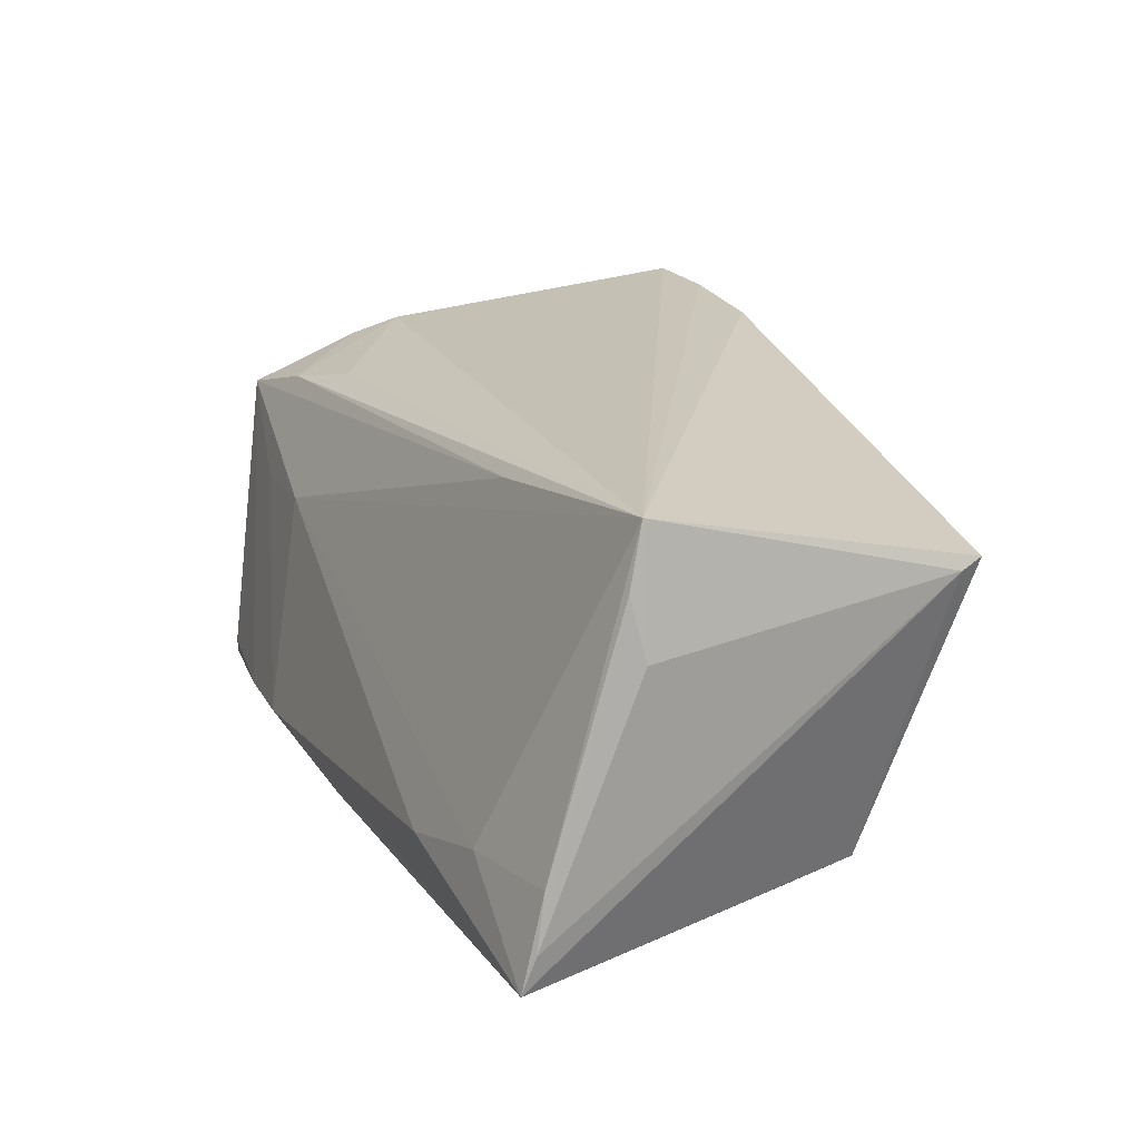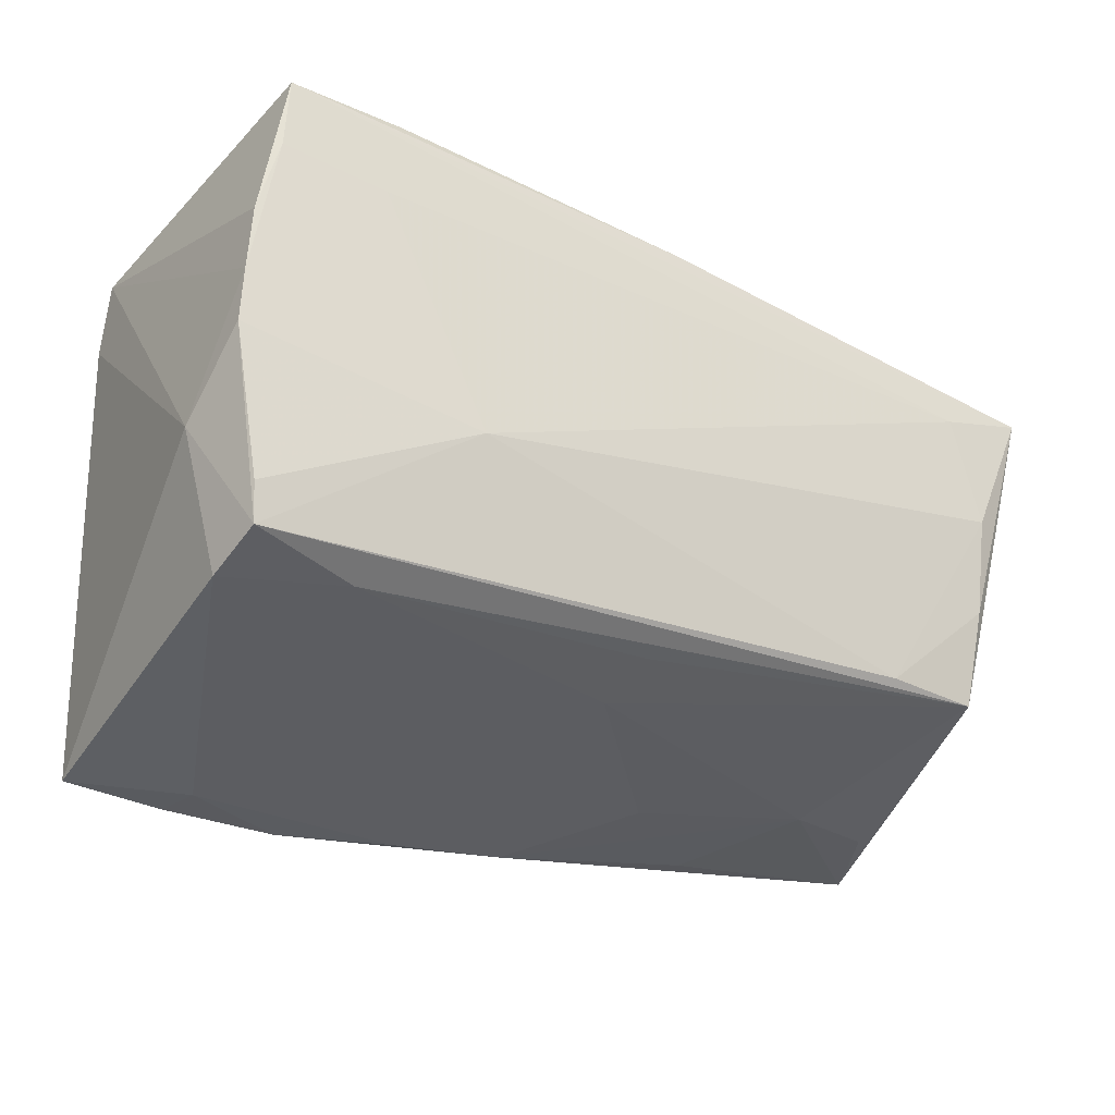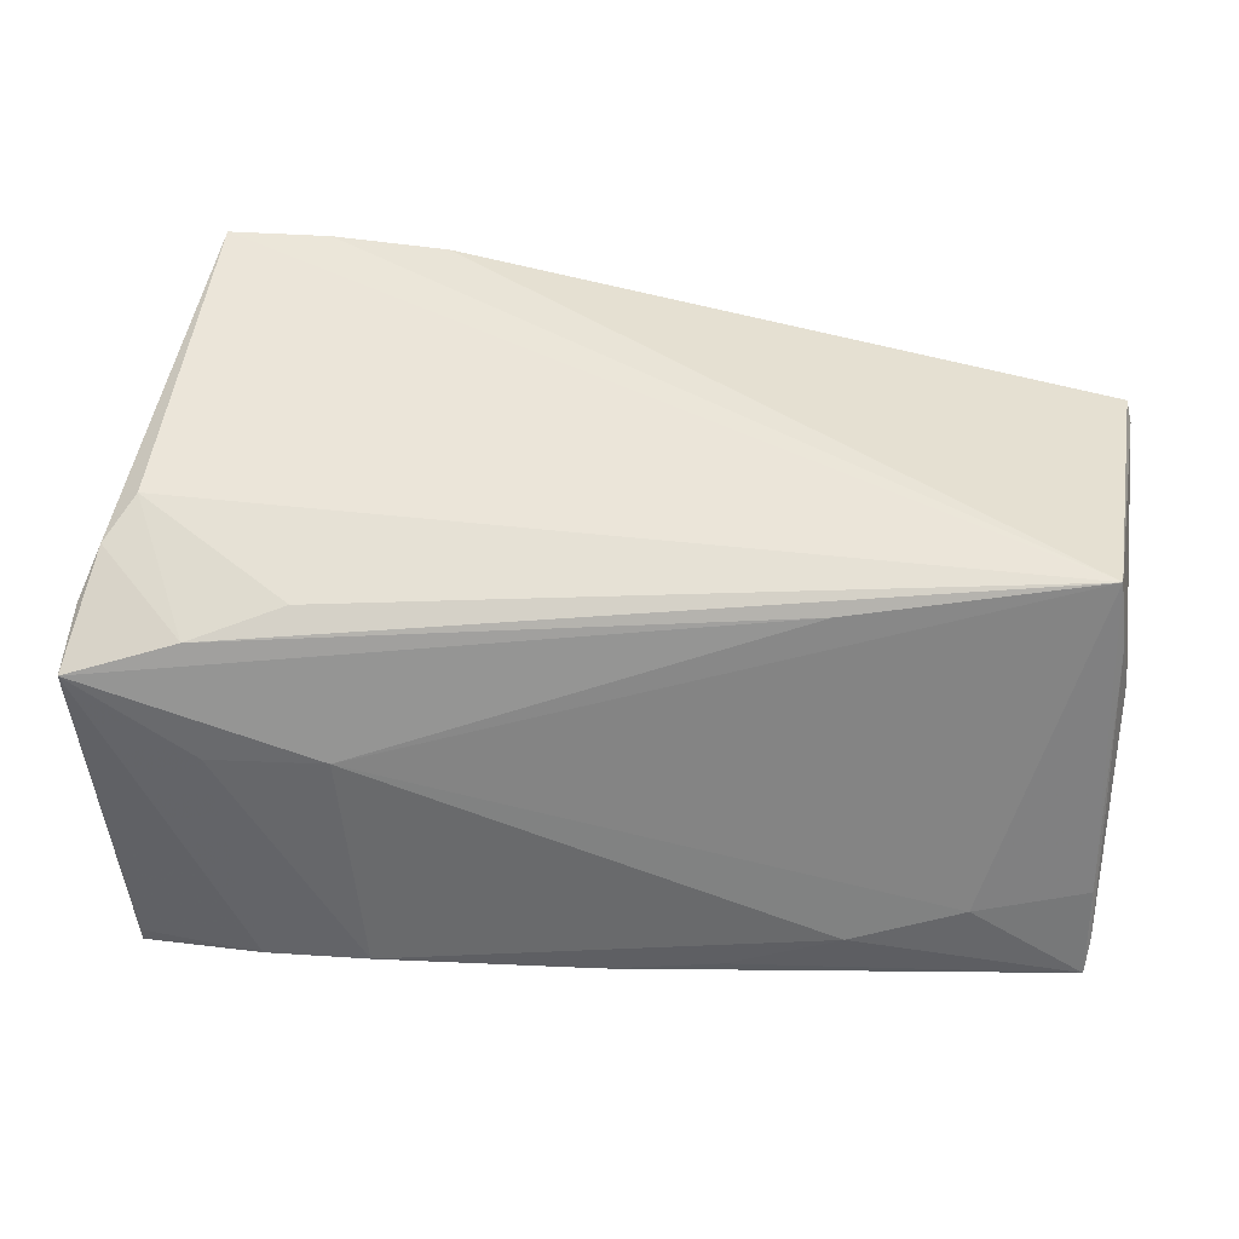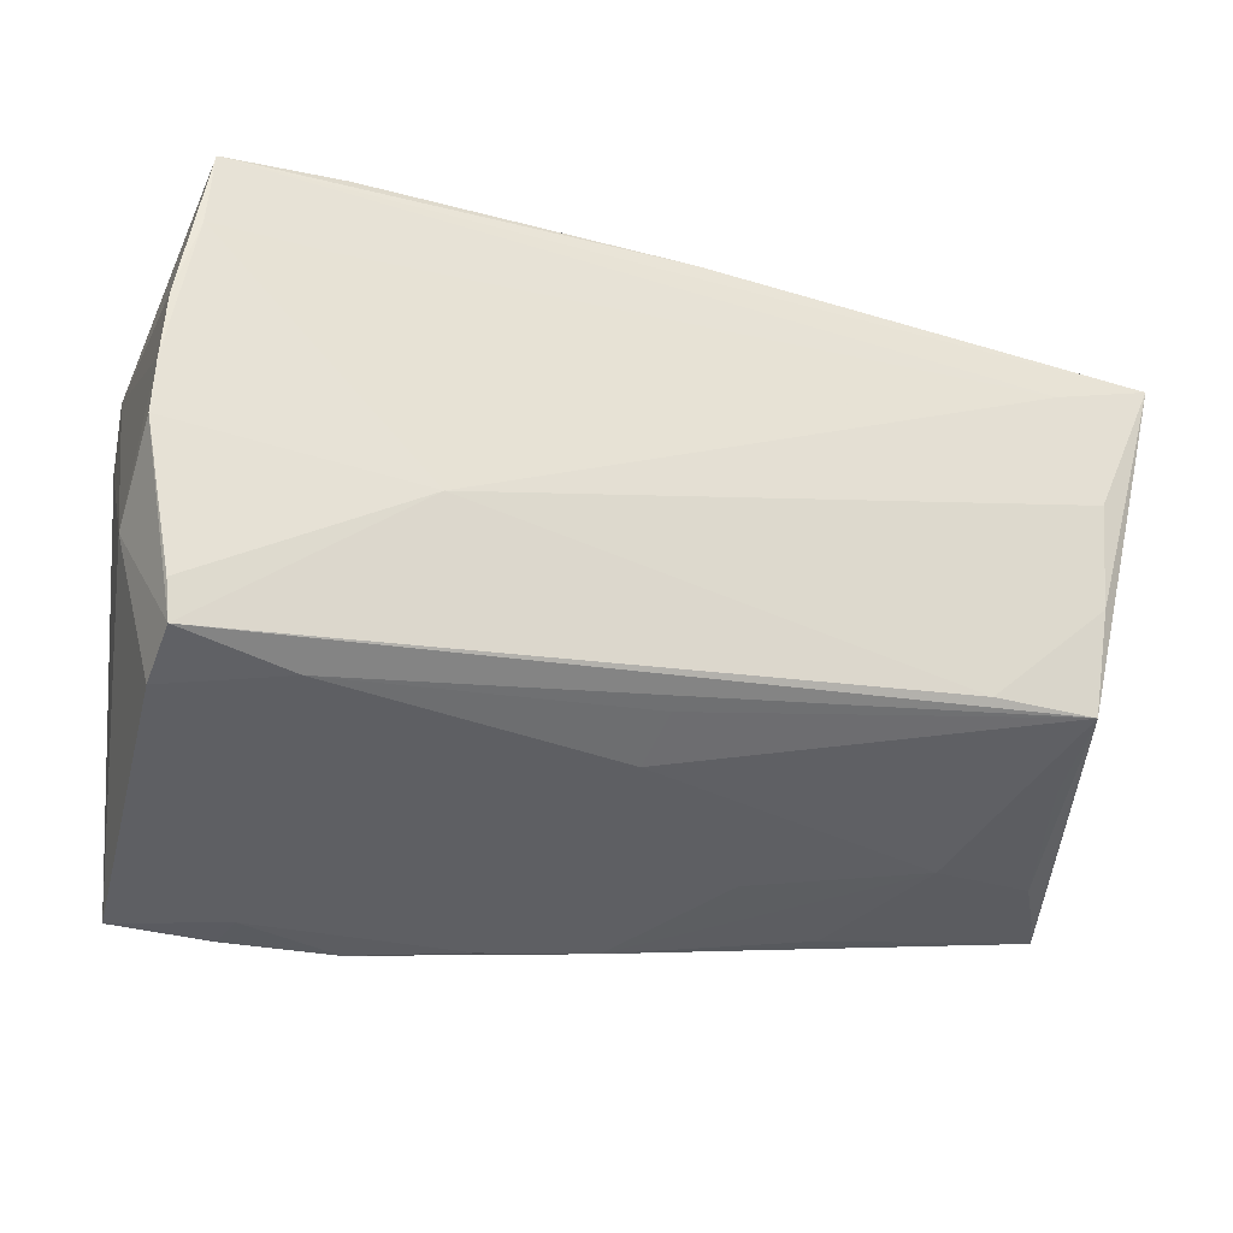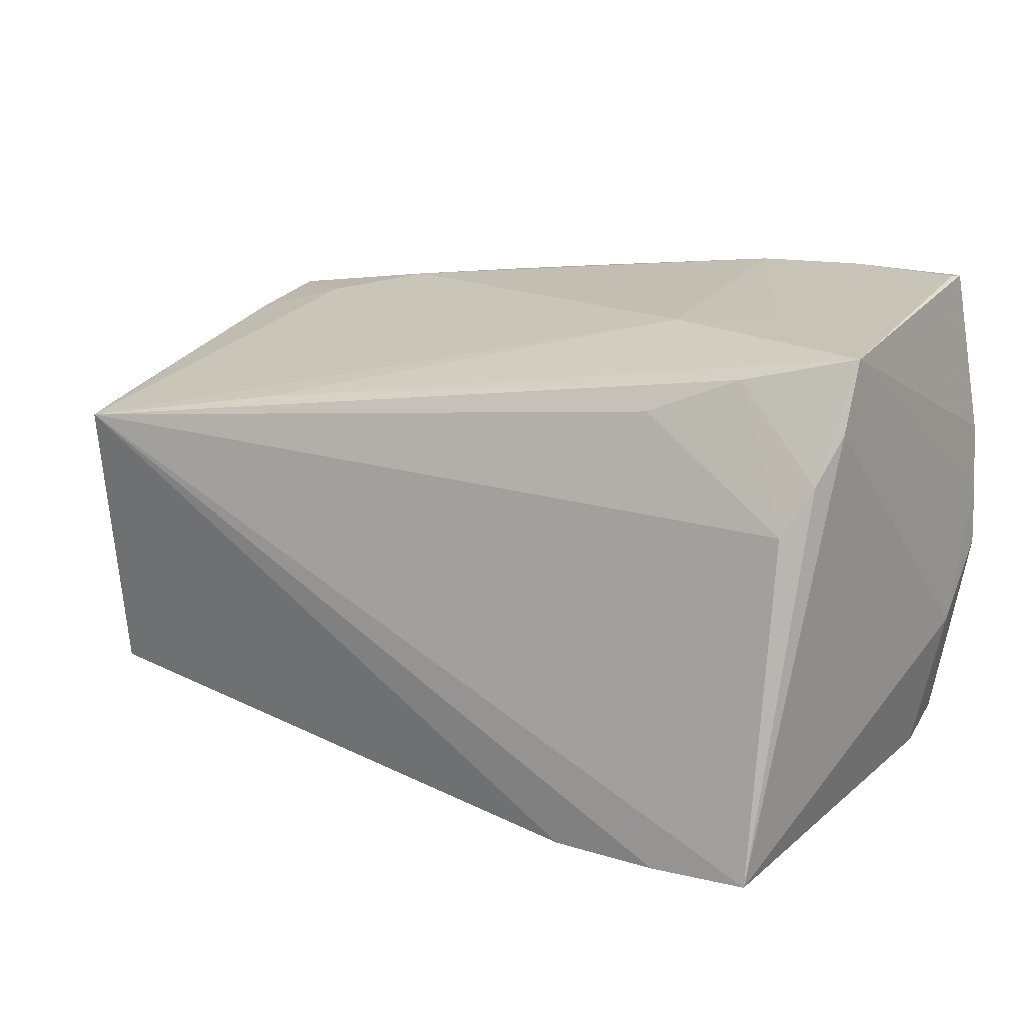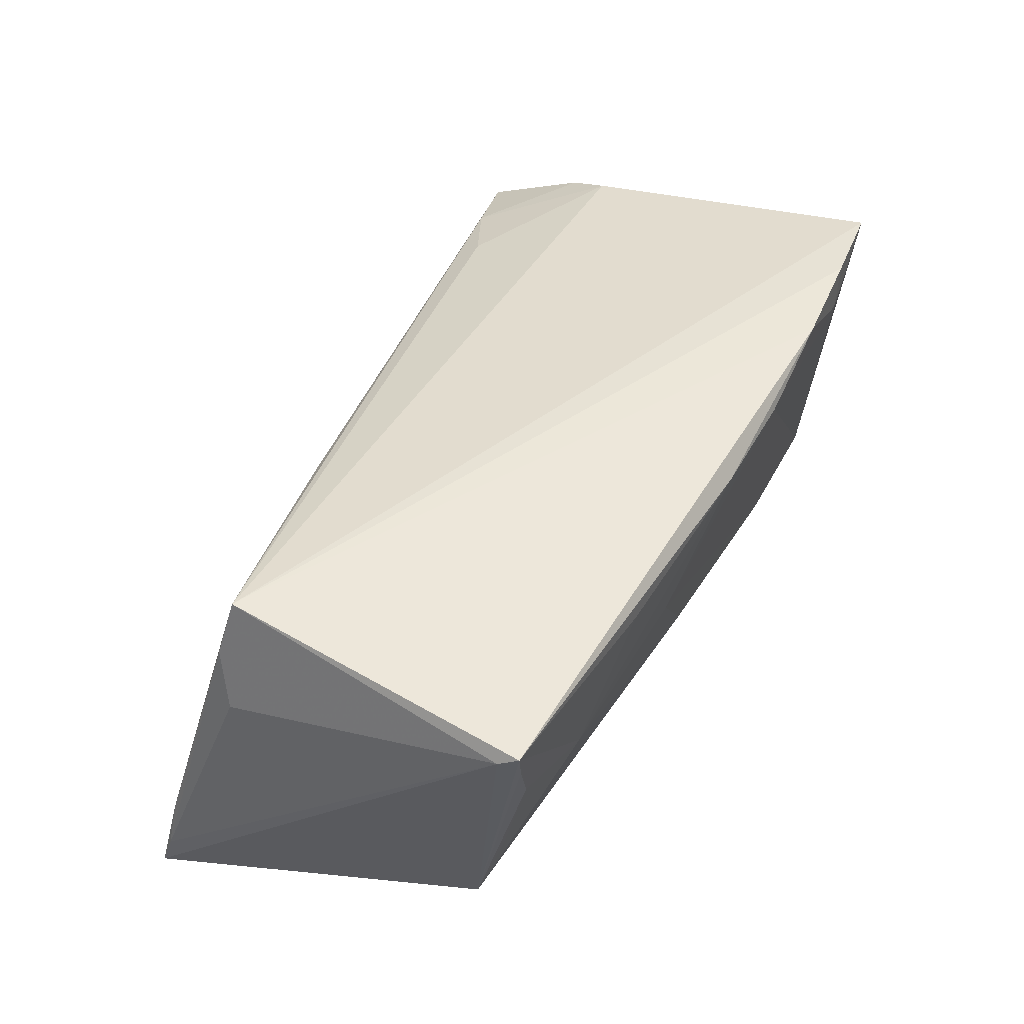
<metadata>
{"format":"obj","ext":"obj","renderer":"f3d","projection":"perspective","resolution":1024,"background":"white","views":[{"elev":19.7,"azim":-109.7,"up":"+Z"},{"elev":-30.5,"azim":147.8,"up":"+Y"},{"elev":47.1,"azim":-173.1,"up":"+Z"},{"elev":-32.0,"azim":163.7,"up":"+Y"},{"elev":12.7,"azim":35.1,"up":"+Y"},{"elev":41.2,"azim":-66.4,"up":"+Z"}]}
</metadata>
<code>
v 0.03346 0.0214 -0.02382
v -0.04966 -0.003482 -0.02009
v 0.0207 -0.004889 -0.02382
v 0.03147 -0.03134 0.02001
v -0.05672 -0.02148 0.01605
v -0.0565 0.02416 -0.02246
v 0.03608 0.02737 0.003922
v -0.01835 -0.02665 0.006816
v 0.03185 -0.02359 -0.01787
v 0.04531 0.0311 -0.02366
v 0.04445 -0.03076 0.02537
v -0.05153 -0.02263 0.007054
v 0.03166 0.03184 -0.02288
v 0.0273 0.01874 0.01886
v -0.002787 -0.0236 -0.009718
v 0.04961 -0.008971 -0.01419
v 0.04969 0.01795 0.01552
v 0.04534 0.007299 0.02127
v 0.04994 0.02571 0.01297
v -0.01811 0.0284 -0.02128
v 0.04819 0.01297 -0.02358
v 0.006132 -0.03116 0.0209
v -0.04986 0.008235 -0.02203
v -0.05463 -0.02332 0.01323
v -0.05606 0.0215 -0.01164
v 0.04815 0.01264 0.0189
v -0.04554 0.02089 -0.02287
v 0.04874 -0.001224 -0.02332
v -0.04331 0.02476 -0.01271
v -0.02631 0.01558 0.02056
v 0.04582 0.02235 -0.02382
v -0.007095 -0.03016 0.01964
v -0.004061 -0.02065 -0.01604
v 0.04531 -0.01818 -0.02249
v 0.02271 0.02712 0.004809
v -0.05389 0.011 0.02424
v -0.03061 0.02741 -0.01618
v -0.03059 -0.02711 0.0164
v -0.03916 -0.02396 0.003152
v 0.04508 0.03119 -0.02185
v 0.04468 -0.02255 -0.02177
v -0.04853 -0.01856 -0.007497
v -0.05624 -0.02383 0.01713
v -0.05678 0.02258 -0.01814
v 0.01953 -0.03165 0.02448
v 0.01974 0.03184 -0.02205
v -0.03662 -0.01532 -0.01892
v -0.05638 0.01132 0.01041
v -0.04861 -0.0152 -0.01773
v -0.005195 0.02953 -0.02285
v 0.04546 -0.02502 -0.01468
v -0.05506 0.01272 0.01728
v 0.03763 0.02286 0.01637
v 0.04857 0.00517 -0.0235
v 0.03279 -0.03134 0.02536
f 40 13 19
f 36 18 14
f 11 36 55
f 11 18 36
f 51 16 11
f 55 36 45
f 36 43 45
f 13 40 10
f 10 40 19
f 37 6 29
f 36 29 25
f 29 6 25
f 25 6 44
f 19 13 7
f 36 14 53
f 53 14 18
f 18 11 26
f 19 53 26
f 26 53 18
f 5 43 36
f 36 48 5
f 5 48 44
f 44 6 5
f 55 45 4
f 4 11 55
f 51 11 4
f 13 10 50
f 50 10 6
f 43 5 49
f 49 5 6
f 30 53 19
f 36 53 30
f 52 48 36
f 36 25 52
f 44 48 52
f 52 25 44
f 1 10 31
f 19 16 54
f 16 28 54
f 19 7 35
f 35 37 29
f 35 30 19
f 35 29 36
f 36 30 35
f 19 26 17
f 17 26 11
f 17 16 19
f 17 11 16
f 32 45 43
f 6 37 20
f 20 50 6
f 8 32 39
f 41 16 51
f 41 28 16
f 41 34 28
f 28 34 3
f 3 54 28
f 34 41 3
f 3 1 31
f 31 54 3
f 21 10 19
f 19 54 21
f 31 10 21
f 21 54 31
f 46 7 13
f 46 35 7
f 13 50 46
f 37 35 46
f 46 20 37
f 50 20 46
f 22 4 45
f 45 32 22
f 51 4 22
f 22 32 8
f 12 39 43
f 38 32 43
f 43 39 38
f 38 39 32
f 15 39 49
f 8 39 15
f 1 3 27
f 6 10 27
f 10 1 27
f 43 49 24
f 24 12 43
f 49 12 24
f 49 39 42
f 42 12 49
f 39 12 42
f 49 41 9
f 9 41 51
f 8 15 9
f 51 22 9
f 9 22 8
f 23 27 3
f 6 27 23
f 33 15 49
f 49 9 33
f 33 9 15
f 47 23 3
f 47 41 49
f 47 3 41
f 2 47 49
f 23 47 2
f 2 49 6
f 6 23 2

</code>
